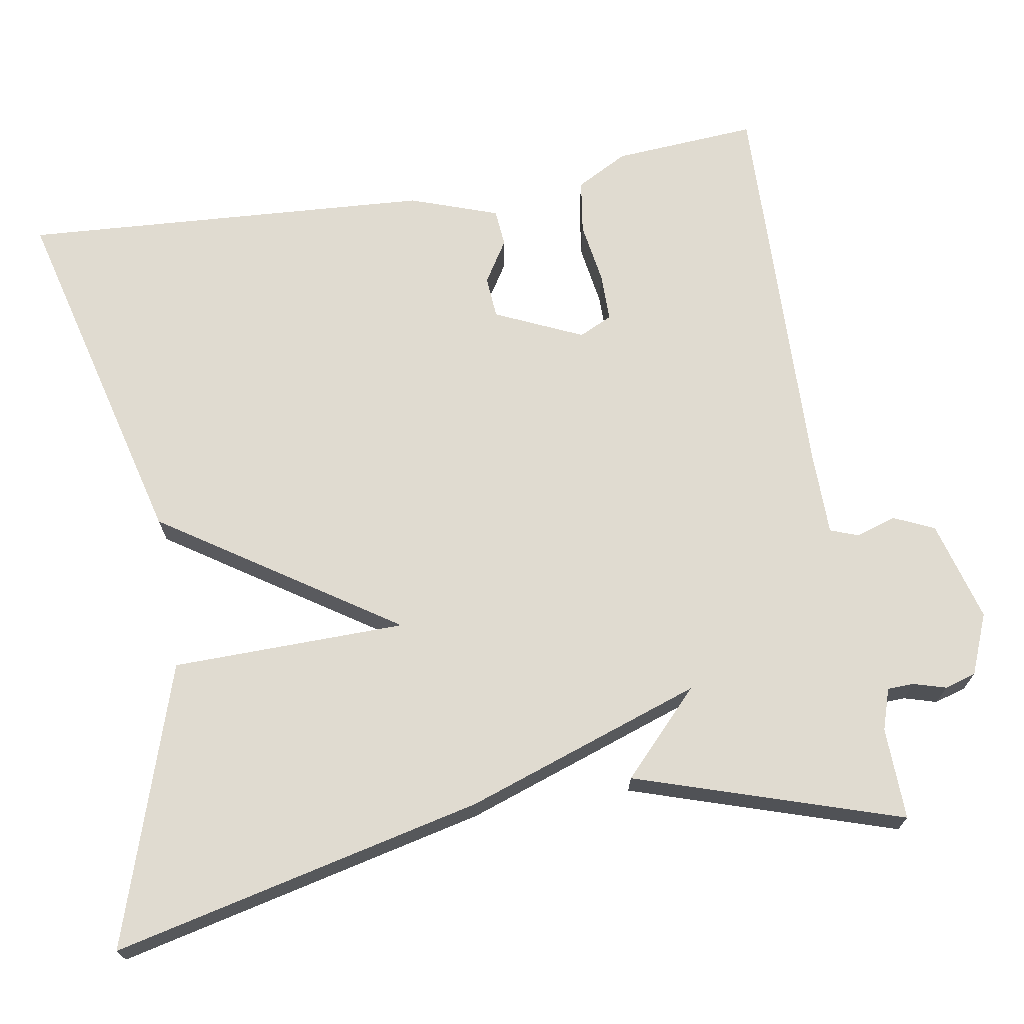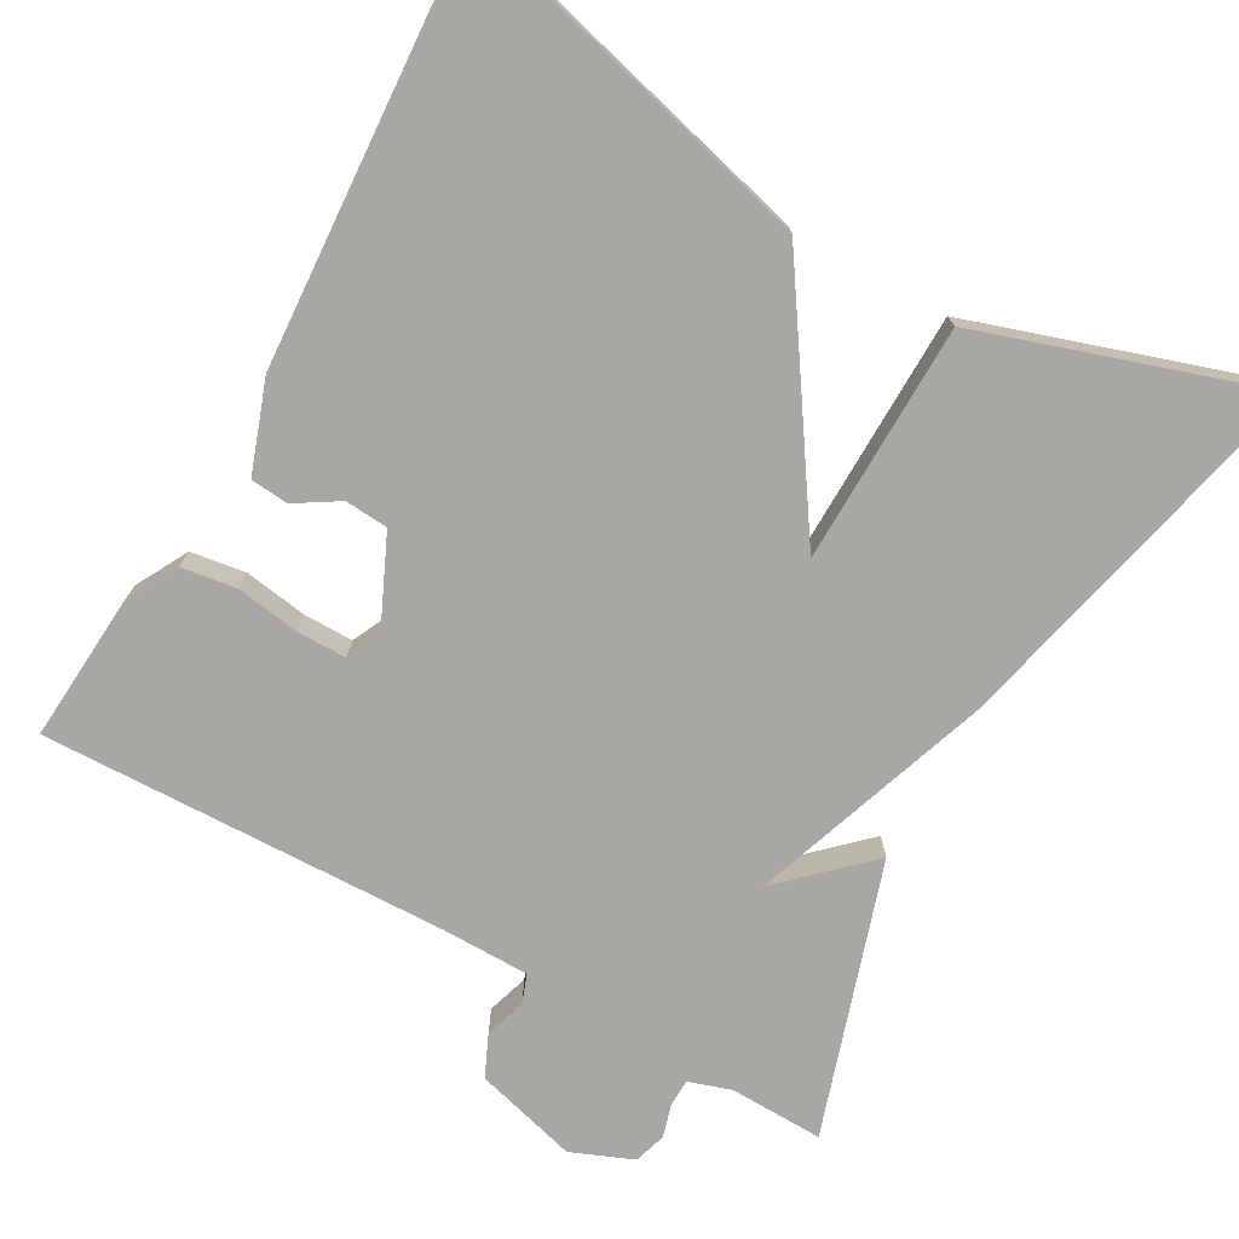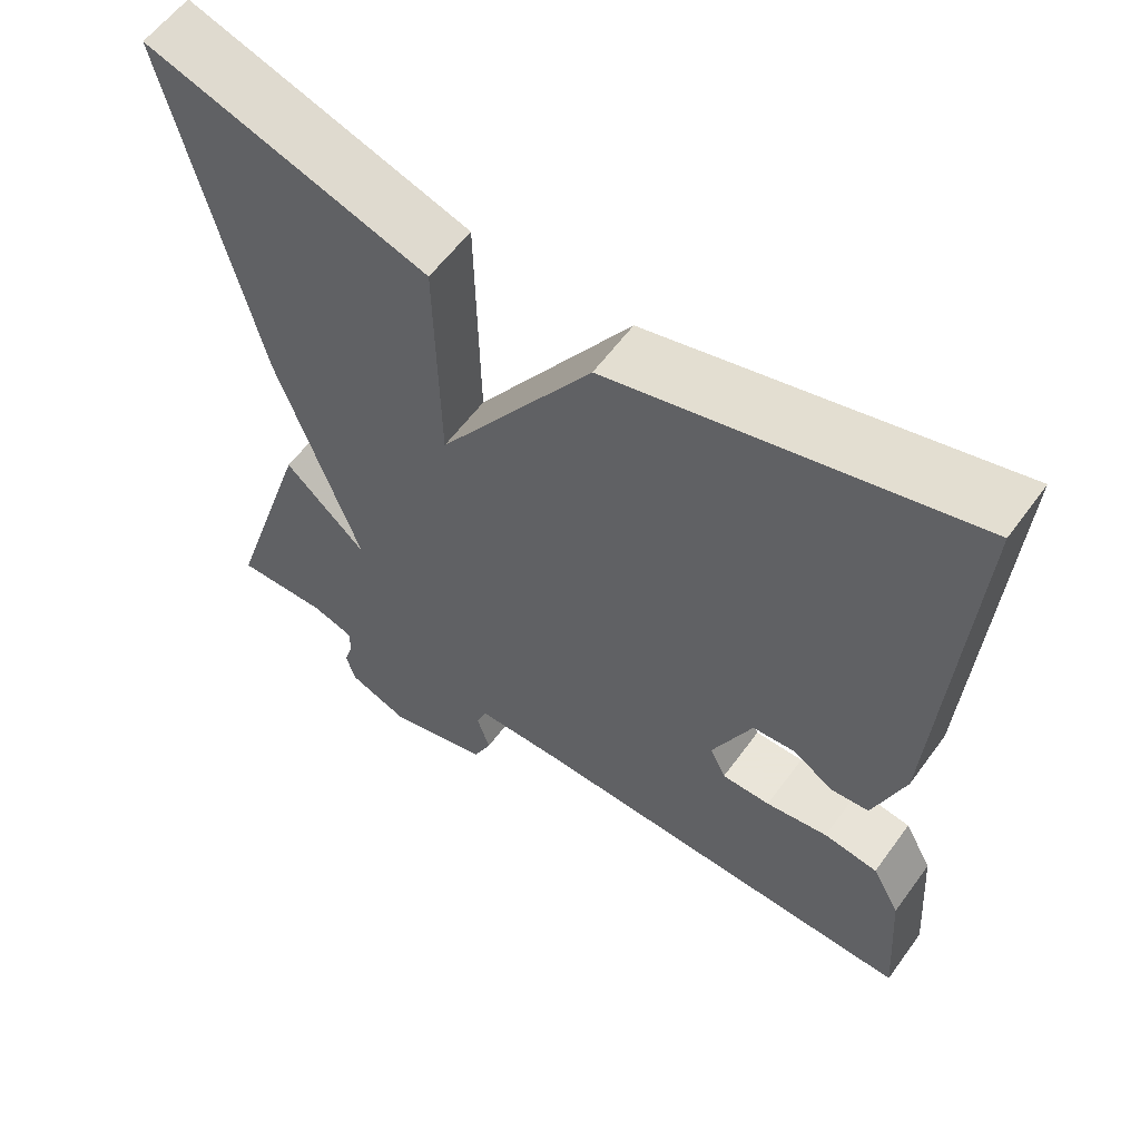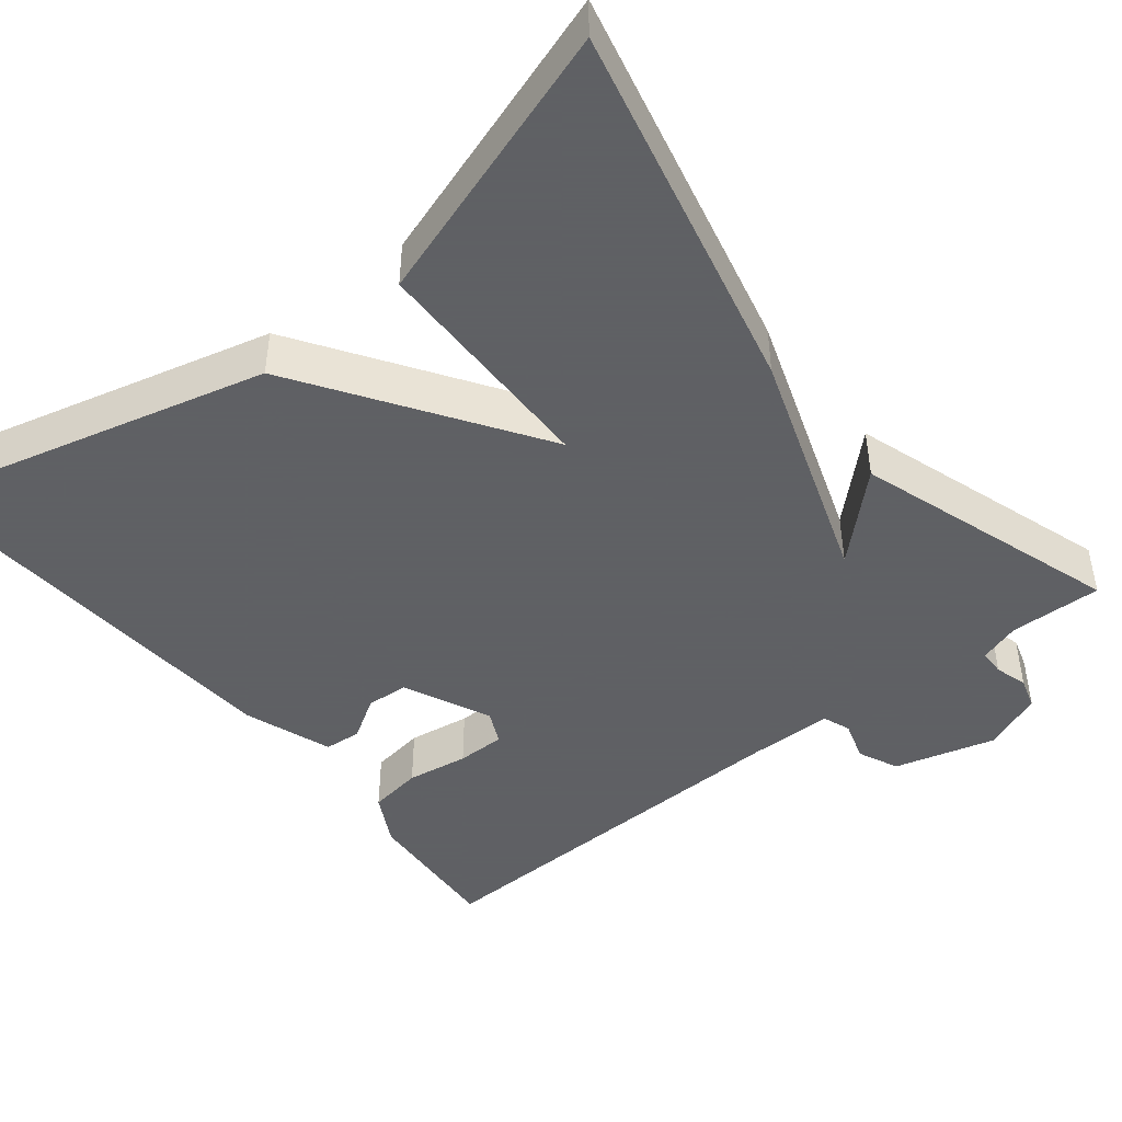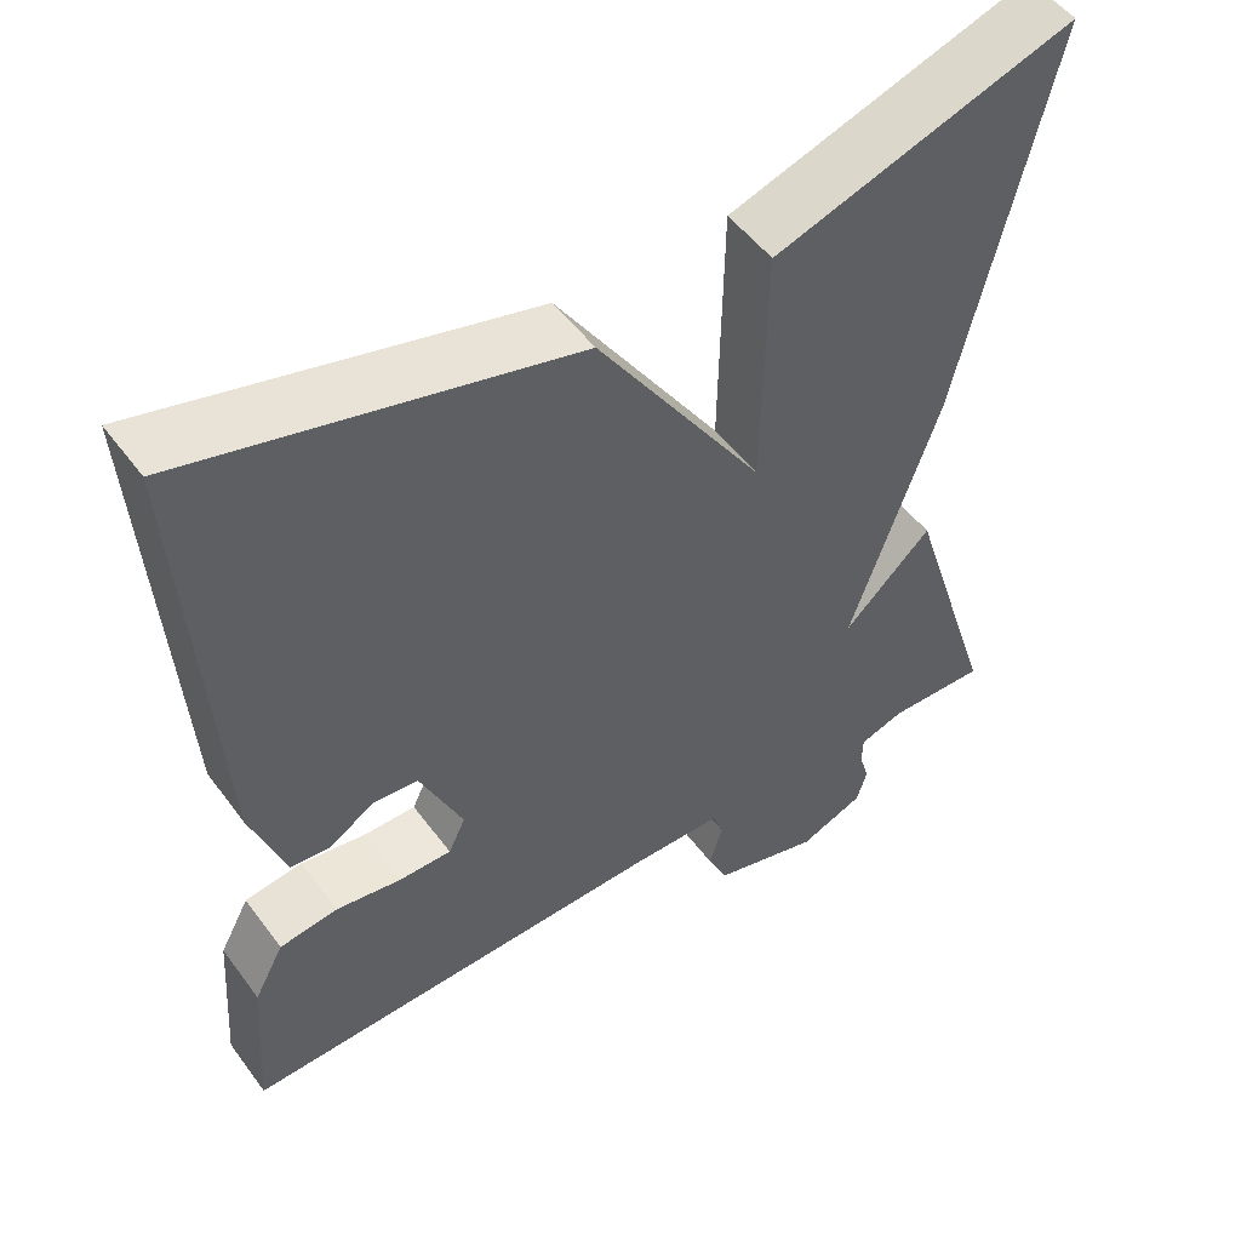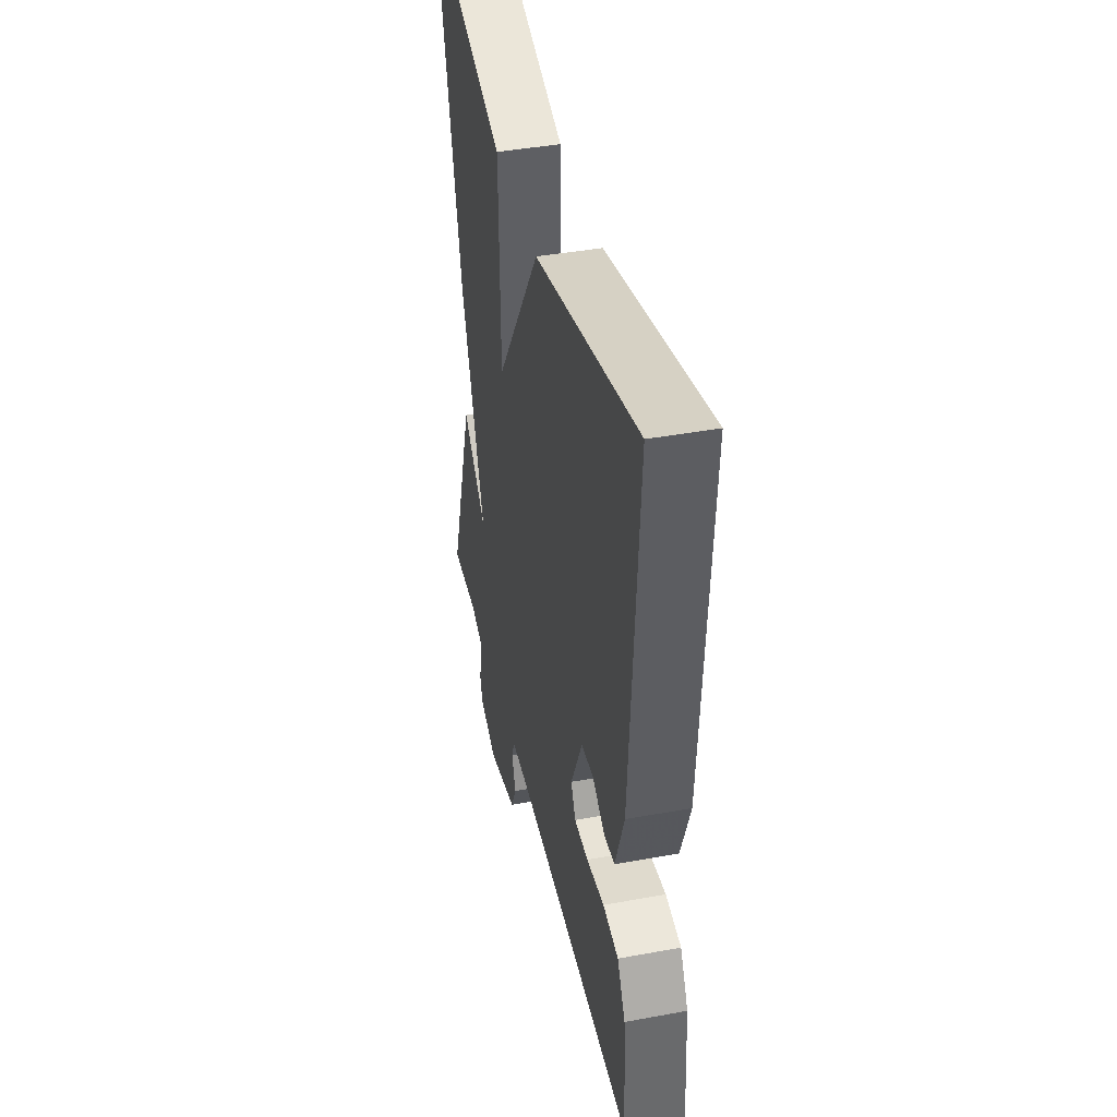
<metadata>
{"format":"obj","ext":"obj","renderer":"f3d","projection":"perspective","resolution":1024,"background":"white","views":[{"elev":69.9,"azim":80.4,"up":"+Y"},{"elev":-74.5,"azim":-29.3,"up":"+Y"},{"elev":58.6,"azim":-144.2,"up":"+Z"},{"elev":-45.3,"azim":38.7,"up":"+Y"},{"elev":51.1,"azim":-35.3,"up":"+Z"},{"elev":41.7,"azim":-102.5,"up":"+Z"}]}
</metadata>
<code>
v 0.5 0.07 0.5
v 0.392 0.07 0.034
v 0.289 0.07 -0.264
v 0.392 0.07 -0.166
v 0.5 0.07 -0.5
v 0.384 0.07 -0.497
v 0.332 0.07 -0.514
v 0.331 0.07 -0.547
v 0.343 0.07 -0.588
v 0.331 0.07 -0.628
v 0.255 0.07 -0.659
v 0.128 0.07 -0.624
v 0.105 0.07 -0.573
v 0.121 0.07 -0.522
v 0.108 0.07 -0.487
v 0 0.07 -0.486
v -0.5 0.07 -0.5
v -0.487 0.07 -0.319
v -0.452 0.07 -0.254
v -0.384 0.07 -0.244
v -0.306 0.07 -0.256
v -0.245 0.07 -0.256
v -0.225 0.07 -0.214
v -0.275 0.07 -0.104
v -0.328 0.07 -0.1
v -0.381 0.07 -0.133
v -0.428 0.07 -0.129
v -0.467 0.07 -0.018
v -0.5 0.07 0.5
v -0.052 0.07 0.385
v 0.143 0.07 0.091
v 0.148 0.07 0.385
v 0.5 0 0.5
v 0.392 0 0.034
v 0.289 0 -0.264
v 0.392 0 -0.166
v 0.5 0 -0.5
v 0.384 0 -0.497
v 0.332 0 -0.514
v 0.331 0 -0.547
v 0.343 0 -0.588
v 0.331 0 -0.628
v 0.255 0 -0.659
v 0.128 0 -0.624
v 0.105 0 -0.573
v 0.121 0 -0.522
v 0.108 0 -0.487
v 0 0 -0.486
v -0.5 0 -0.5
v -0.487 0 -0.319
v -0.452 0 -0.254
v -0.384 0 -0.244
v -0.306 0 -0.256
v -0.245 0 -0.256
v -0.225 0 -0.214
v -0.275 0 -0.104
v -0.328 0 -0.1
v -0.381 0 -0.133
v -0.428 0 -0.129
v -0.467 0 -0.018
v -0.5 0 0.5
v -0.052 0 0.385
v 0.143 0 0.091
v 0.148 0 0.385
f 1 2 3
f 32 1 3
f 31 32 3
f 30 31 3
f 28 29 30
f 27 28 30
f 26 27 30
f 25 26 30
f 24 25 30
f 23 24 30 3
f 22 23 3
f 21 22 3
f 19 20 21
f 18 19 21
f 17 18 21
f 16 17 21
f 15 16 21 3
f 14 15 3 4
f 12 13 14
f 11 12 14
f 10 11 14
f 9 10 14
f 8 9 14
f 7 8 14
f 6 7 14 4
f 4 5 6
f 35 34 33
f 35 33 64
f 35 64 63
f 35 63 62
f 62 61 60
f 62 60 59
f 62 59 58
f 62 58 57
f 62 57 56
f 35 62 56 55
f 35 55 54
f 35 54 53
f 53 52 51
f 53 51 50
f 53 50 49
f 53 49 48
f 35 53 48 47
f 36 35 47 46
f 46 45 44
f 46 44 43
f 46 43 42
f 46 42 41
f 46 41 40
f 46 40 39
f 36 46 39 38
f 38 37 36
f 1 33 34 2
f 2 34 35 3
f 3 35 36 4
f 4 36 37 5
f 5 37 38 6
f 6 38 39 7
f 7 39 40 8
f 8 40 41 9
f 9 41 42 10
f 10 42 43 11
f 11 43 44 12
f 12 44 45 13
f 13 45 46 14
f 14 46 47 15
f 15 47 48 16
f 16 48 49 17
f 17 49 50 18
f 18 50 51 19
f 19 51 52 20
f 20 52 53 21
f 21 53 54 22
f 22 54 55 23
f 23 55 56 24
f 24 56 57 25
f 25 57 58 26
f 26 58 59 27
f 27 59 60 28
f 28 60 61 29
f 29 61 62 30
f 30 62 63 31
f 31 63 64 32
f 32 64 33 1

</code>
